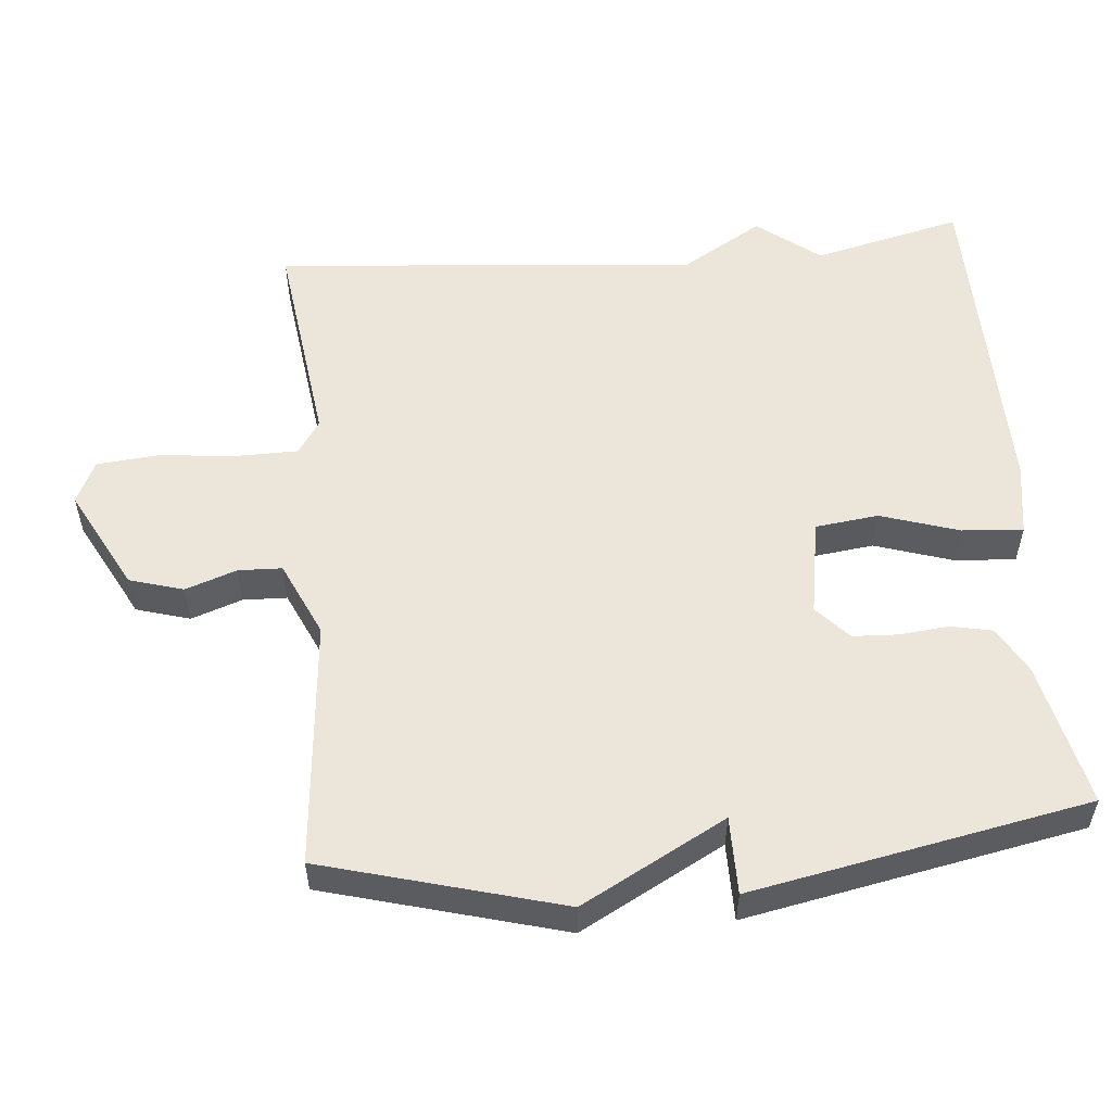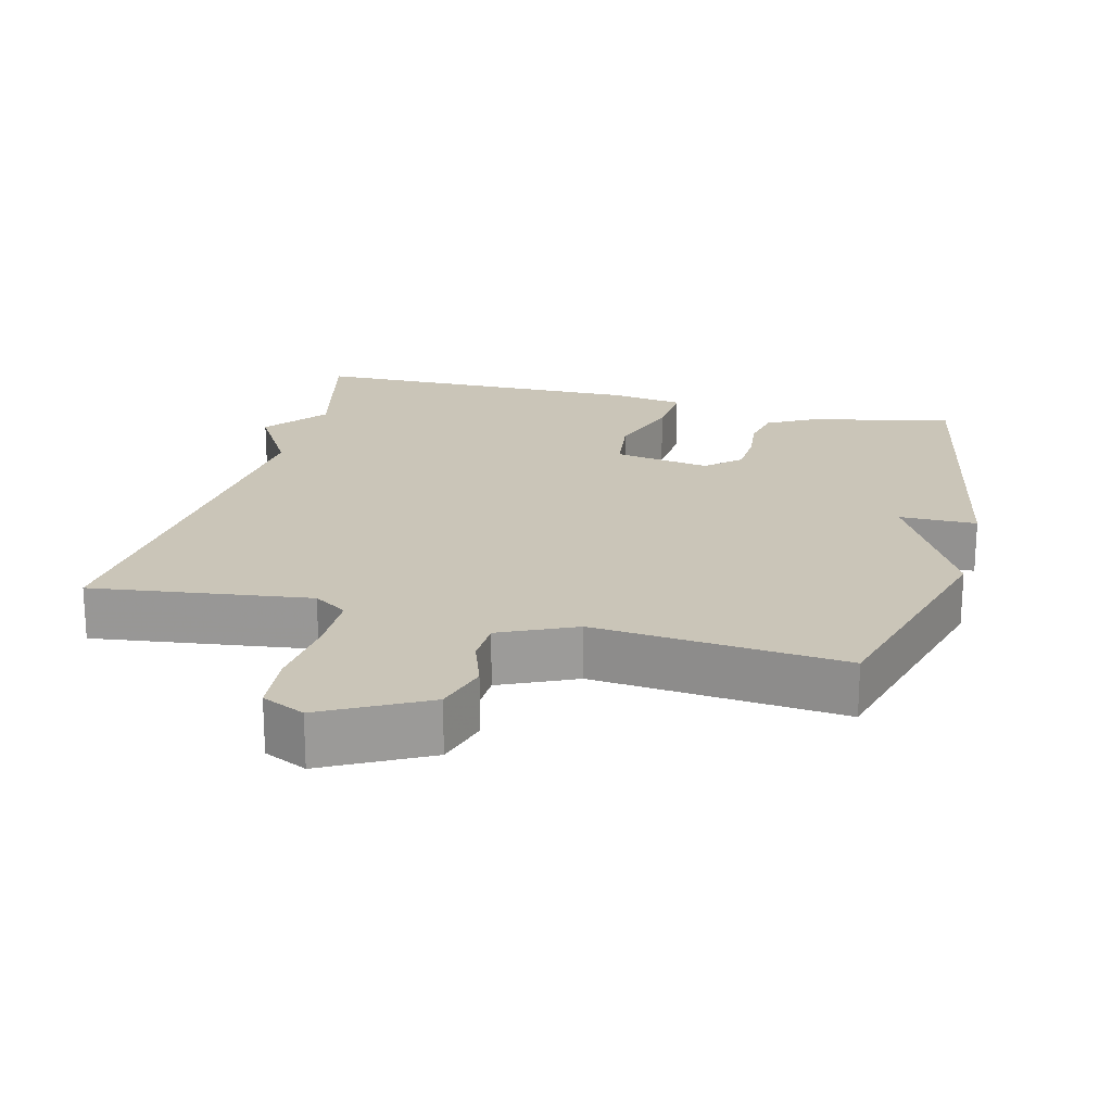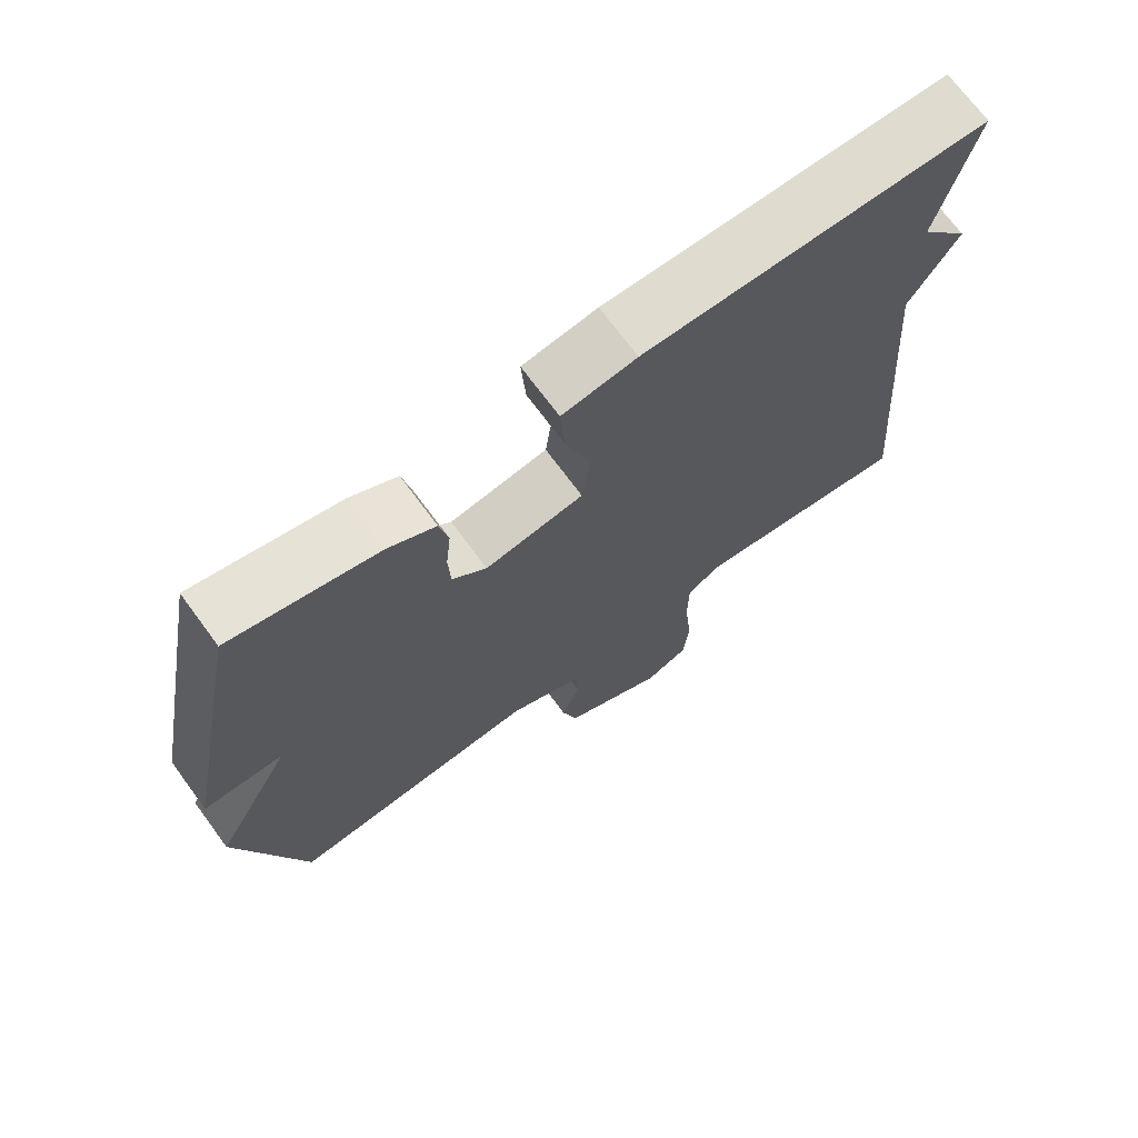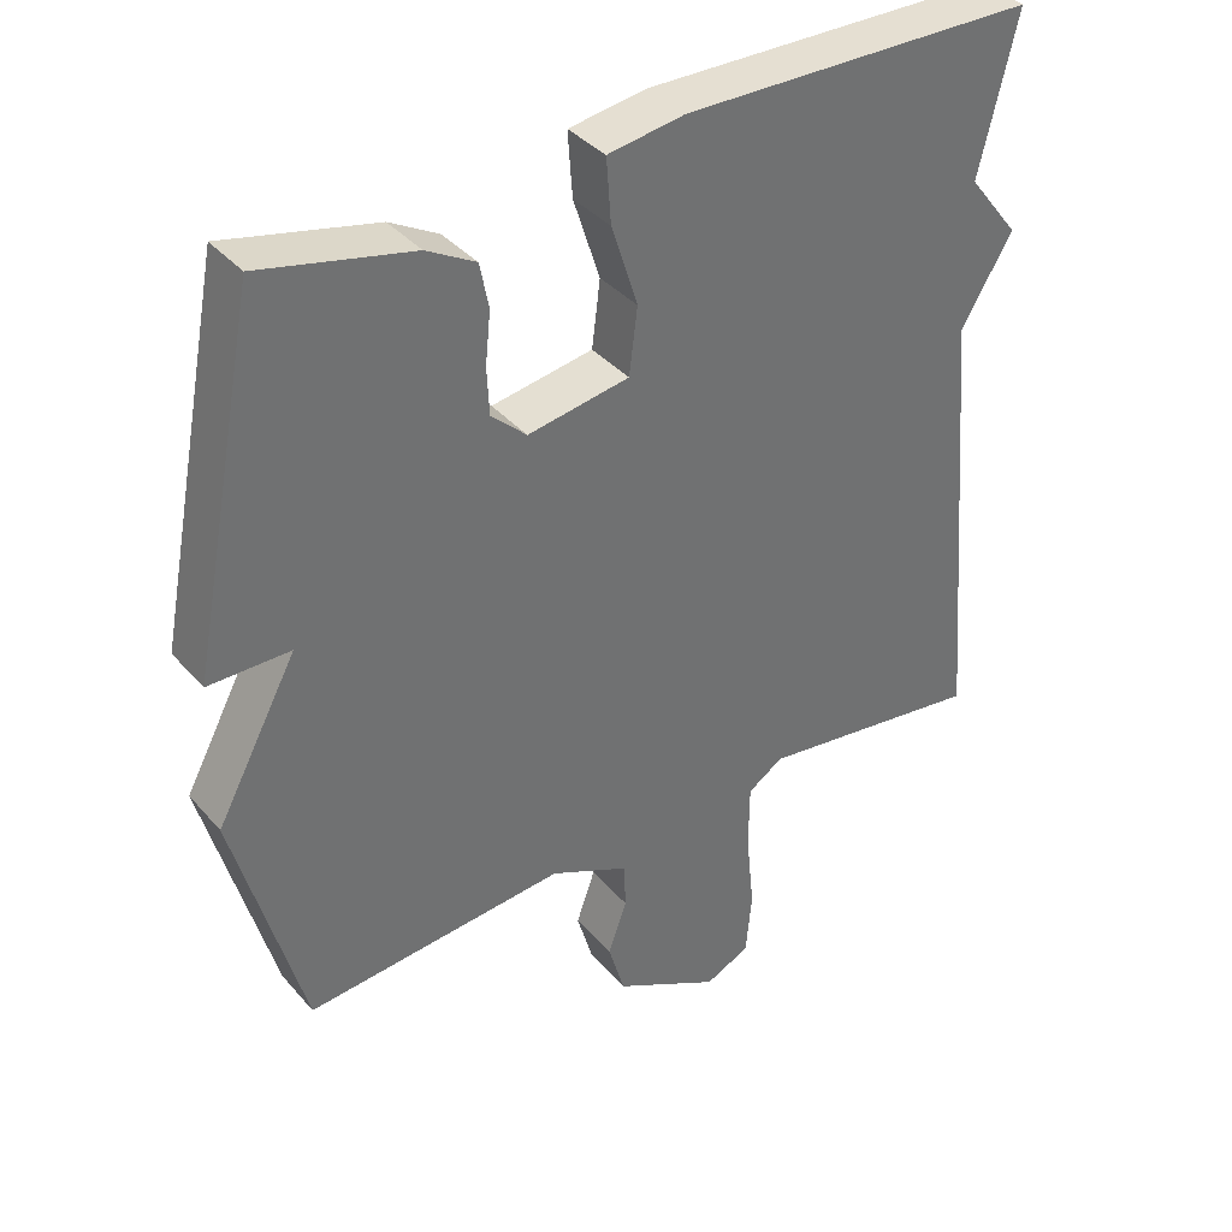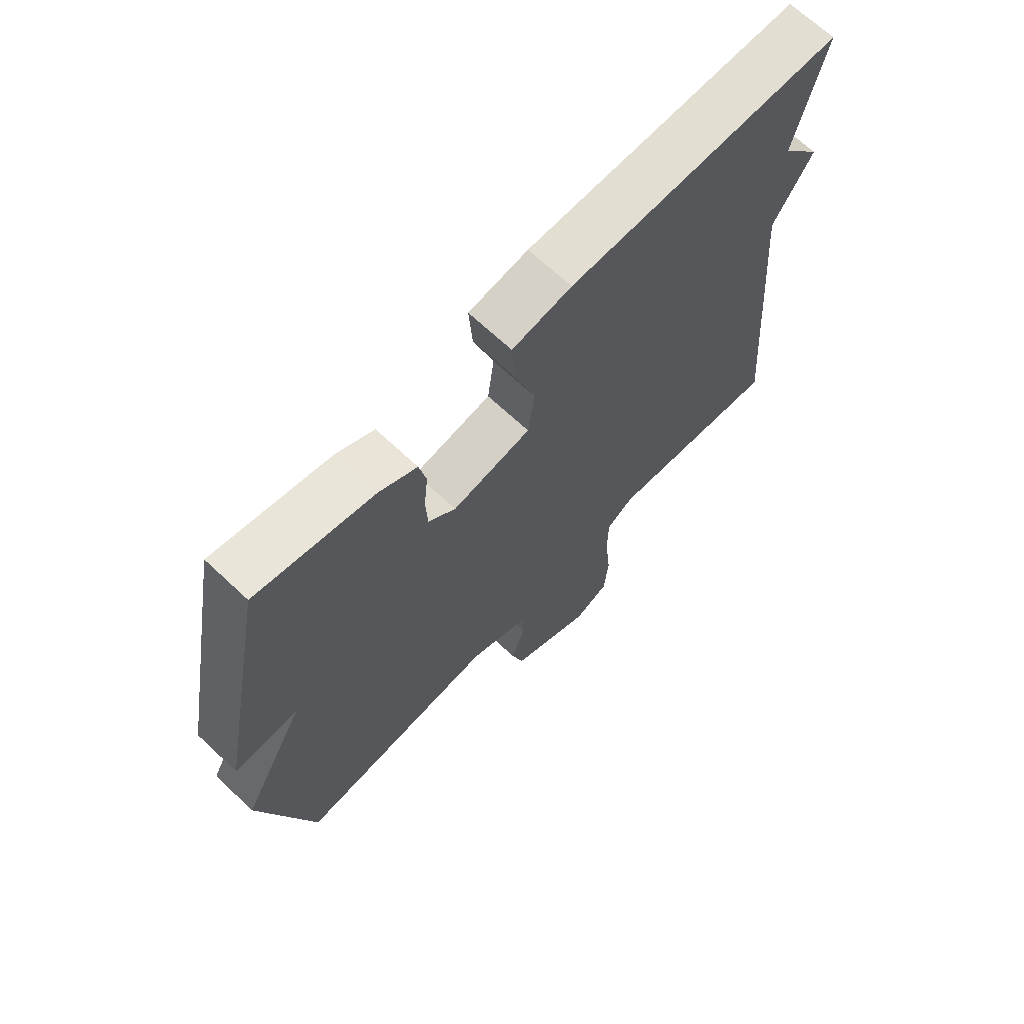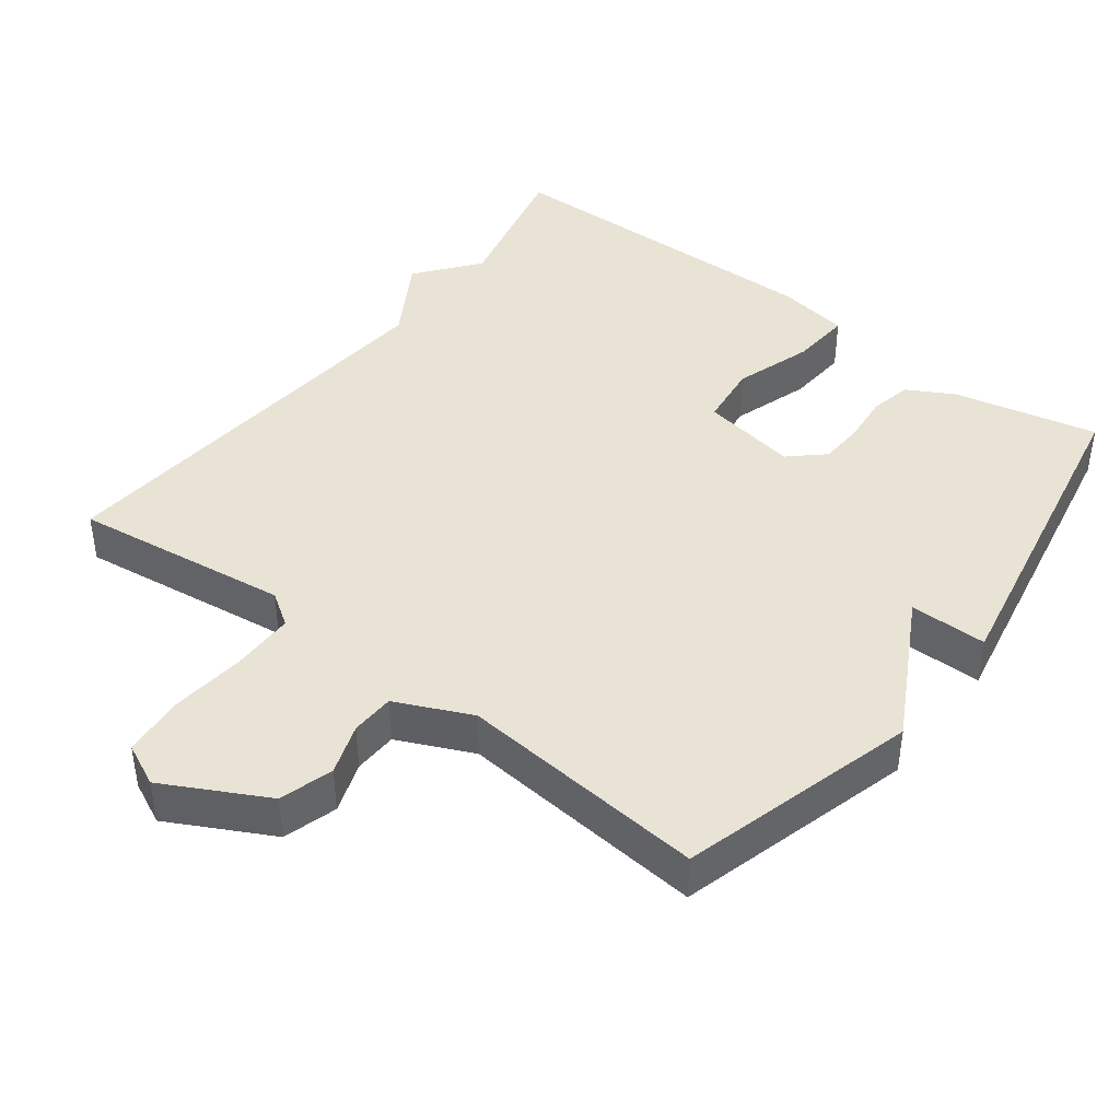
<metadata>
{"format":"obj","ext":"obj","renderer":"f3d","projection":"perspective","resolution":1024,"background":"white","views":[{"elev":54.4,"azim":-95.1,"up":"+Y"},{"elev":20.5,"azim":-165.7,"up":"+Y"},{"elev":71.1,"azim":-36.4,"up":"+Z"},{"elev":37.6,"azim":-35.7,"up":"+Z"},{"elev":68.3,"azim":-46.8,"up":"+Z"},{"elev":42.3,"azim":-142.6,"up":"+Y"}]}
</metadata>
<code>
v 0.5 0.07 -0.5
v 0.197 0.07 -0.46
v 0.15 0.07 -0.491
v 0.149 0.07 -0.578
v 0.16 0.07 -0.685
v 0.152 0.07 -0.771
v 0.092 0.07 -0.799
v -0.05 0.07 -0.724
v -0.072 0.07 -0.649
v -0.047 0.07 -0.578
v -0.049 0.07 -0.517
v -0.154 0.07 -0.469
v -0.5 0.07 -0.5
v -0.591 0.07 -0.169
v -0.483 0.07 0.031
v -0.591 0.07 0.031
v -0.5 0.07 0.5
v -0.299 0.07 0.455
v -0.234 0.07 0.419
v -0.222 0.07 0.36
v -0.229 0.07 0.292
v -0.226 0.07 0.229
v -0.179 0.07 0.186
v -0.044 0.07 0.209
v -0.033 0.07 0.297
v -0.068 0.07 0.406
v -0.074 0.07 0.491
v 0.028 0.07 0.507
v 0.5 0.07 0.5
v 0.45 0.07 0.292
v 0.518 0.07 0.205
v 0.45 0.07 0.092
v 0.5 0 -0.5
v 0.197 0 -0.46
v 0.15 0 -0.491
v 0.149 0 -0.578
v 0.16 0 -0.685
v 0.152 0 -0.771
v 0.092 0 -0.799
v -0.05 0 -0.724
v -0.072 0 -0.649
v -0.047 0 -0.578
v -0.049 0 -0.517
v -0.154 0 -0.469
v -0.5 0 -0.5
v -0.591 0 -0.169
v -0.483 0 0.031
v -0.591 0 0.031
v -0.5 0 0.5
v -0.299 0 0.455
v -0.234 0 0.419
v -0.222 0 0.36
v -0.229 0 0.292
v -0.226 0 0.229
v -0.179 0 0.186
v -0.044 0 0.209
v -0.033 0 0.297
v -0.068 0 0.406
v -0.074 0 0.491
v 0.028 0 0.507
v 0.5 0 0.5
v 0.45 0 0.292
v 0.518 0 0.205
v 0.45 0 0.092
f 30 31 32
f 28 29 30
f 27 28 30
f 26 27 30
f 25 26 30
f 24 25 30 32
f 32 1 2
f 24 32 2
f 23 24 2
f 19 20 21
f 18 19 21
f 17 18 21
f 16 17 21
f 15 16 21
f 15 21 22
f 15 22 23
f 14 15 23
f 13 14 23
f 12 13 23
f 8 9 10
f 7 8 10
f 6 7 10
f 5 6 10
f 4 5 10
f 3 4 10 11
f 11 12 23
f 3 11 23
f 2 3 23
f 64 63 62
f 62 61 60
f 62 60 59
f 62 59 58
f 62 58 57
f 64 62 57 56
f 34 33 64
f 34 64 56
f 34 56 55
f 53 52 51
f 53 51 50
f 53 50 49
f 53 49 48
f 53 48 47
f 54 53 47
f 55 54 47
f 55 47 46
f 55 46 45
f 55 45 44
f 42 41 40
f 42 40 39
f 42 39 38
f 42 38 37
f 42 37 36
f 43 42 36 35
f 55 44 43
f 55 43 35
f 55 35 34
f 1 33 34 2
f 2 34 35 3
f 3 35 36 4
f 4 36 37 5
f 5 37 38 6
f 6 38 39 7
f 7 39 40 8
f 8 40 41 9
f 9 41 42 10
f 10 42 43 11
f 11 43 44 12
f 12 44 45 13
f 13 45 46 14
f 14 46 47 15
f 15 47 48 16
f 16 48 49 17
f 17 49 50 18
f 18 50 51 19
f 19 51 52 20
f 20 52 53 21
f 21 53 54 22
f 22 54 55 23
f 23 55 56 24
f 24 56 57 25
f 25 57 58 26
f 26 58 59 27
f 27 59 60 28
f 28 60 61 29
f 29 61 62 30
f 30 62 63 31
f 31 63 64 32
f 32 64 33 1

</code>
